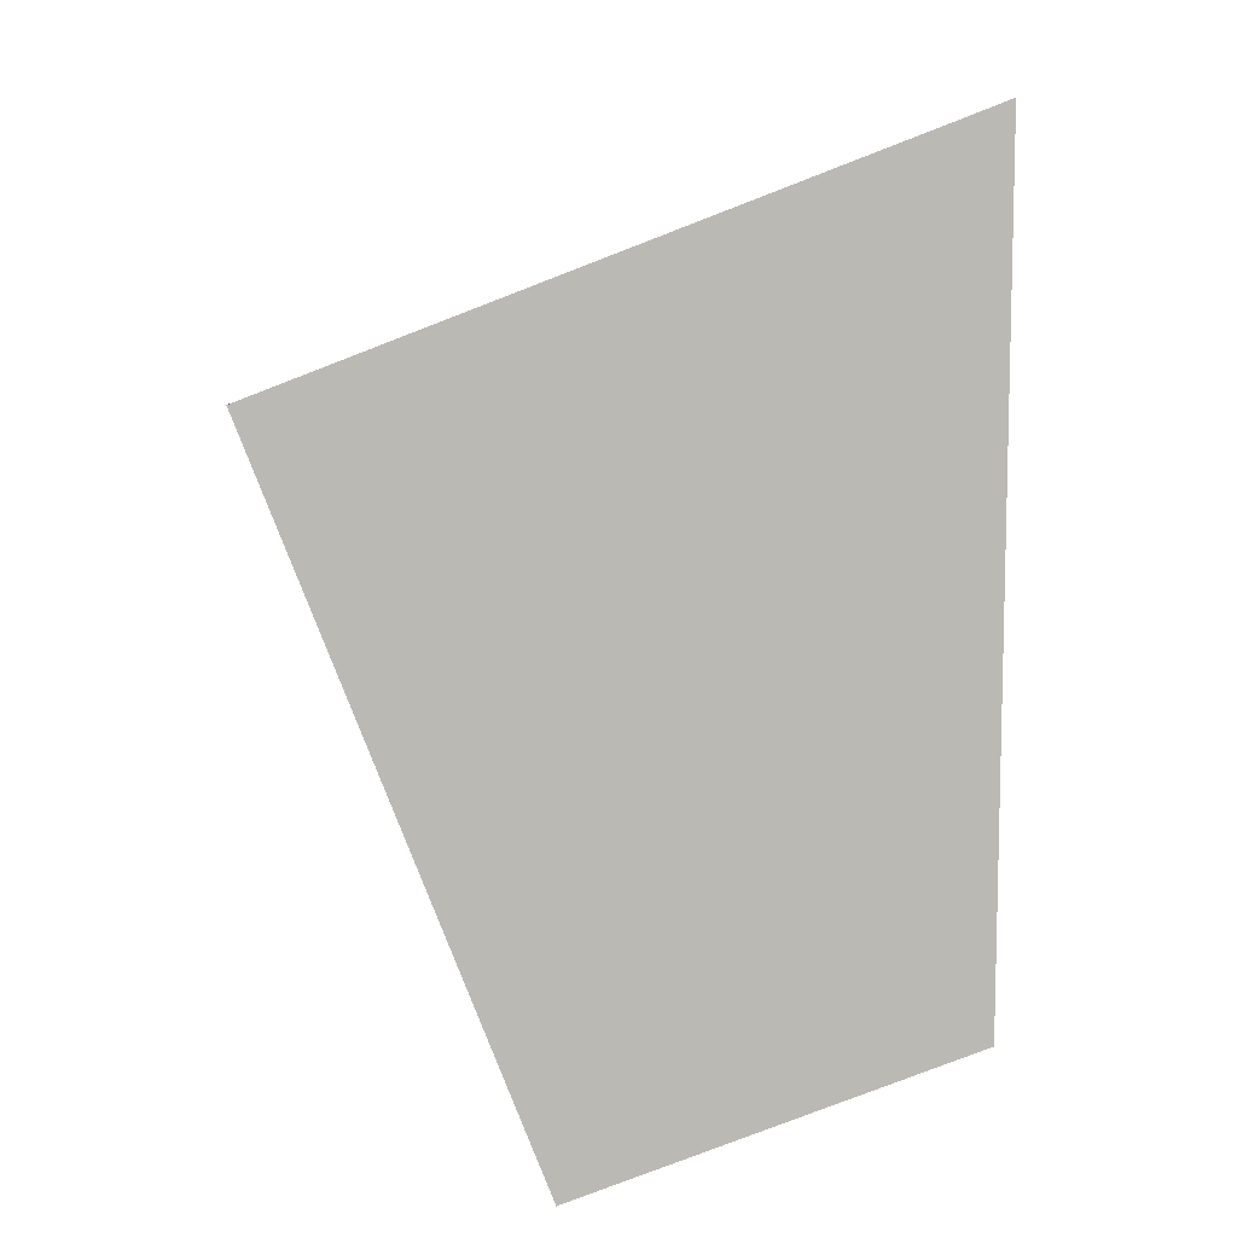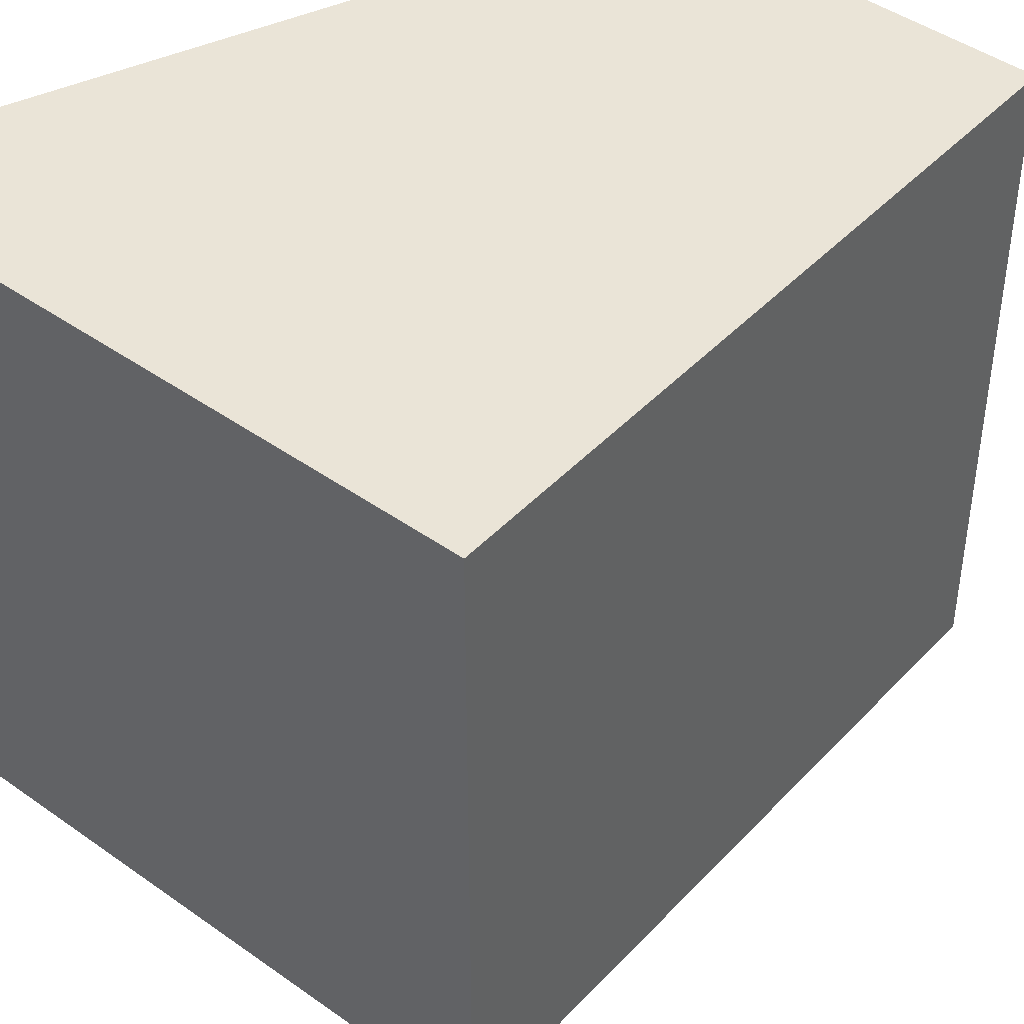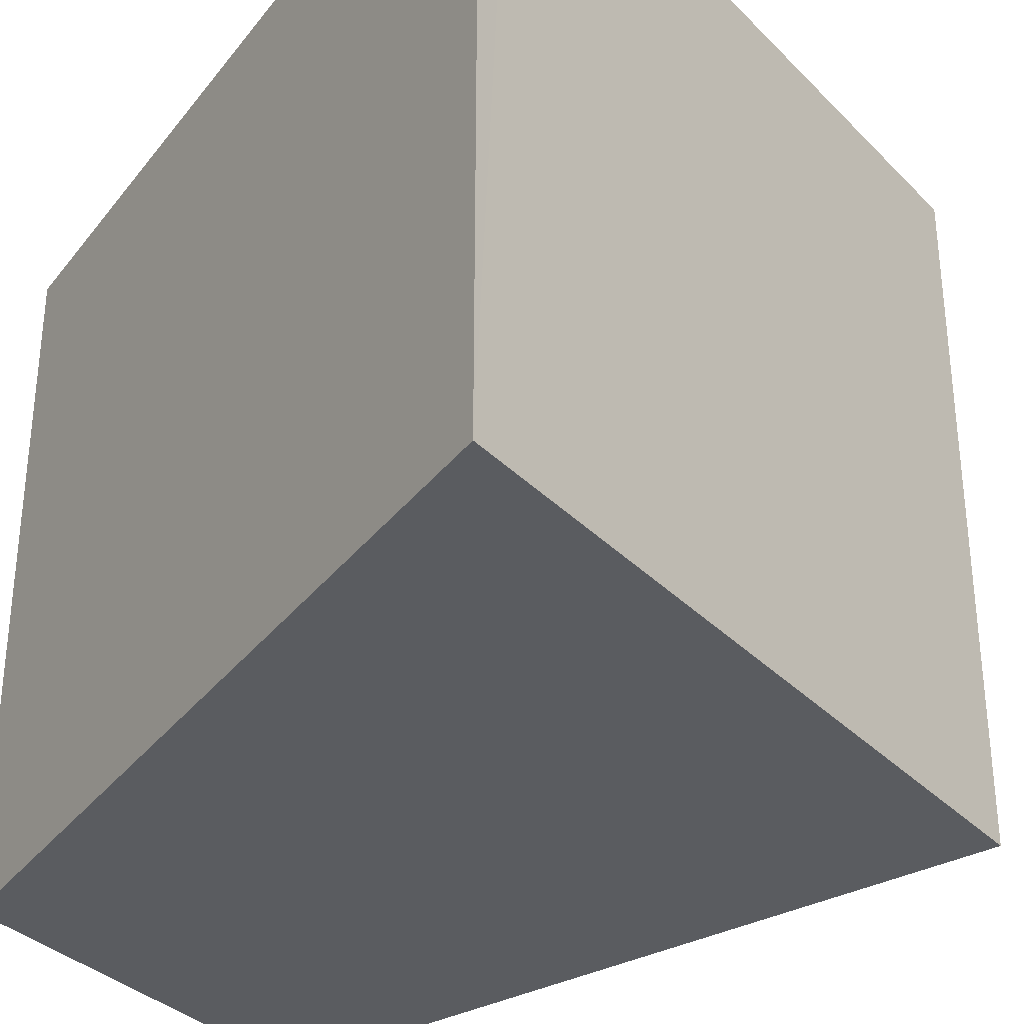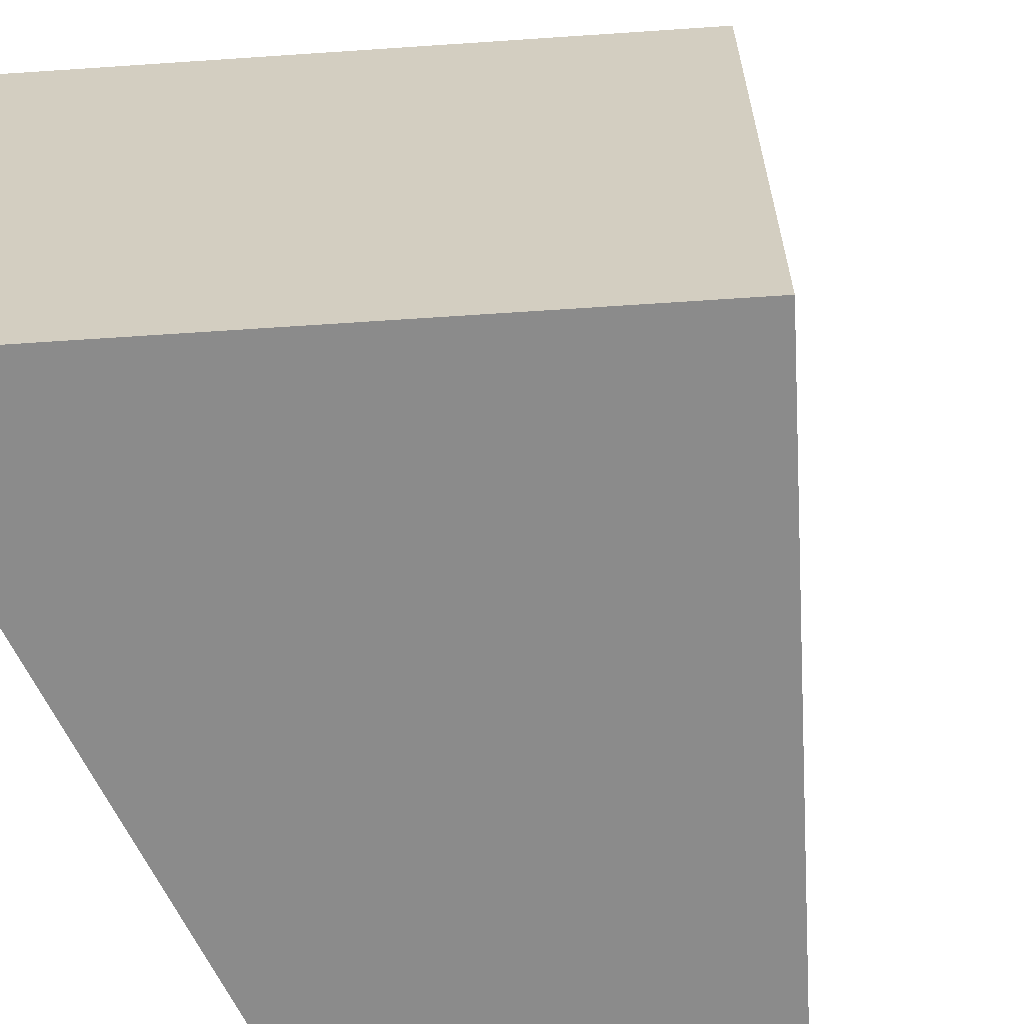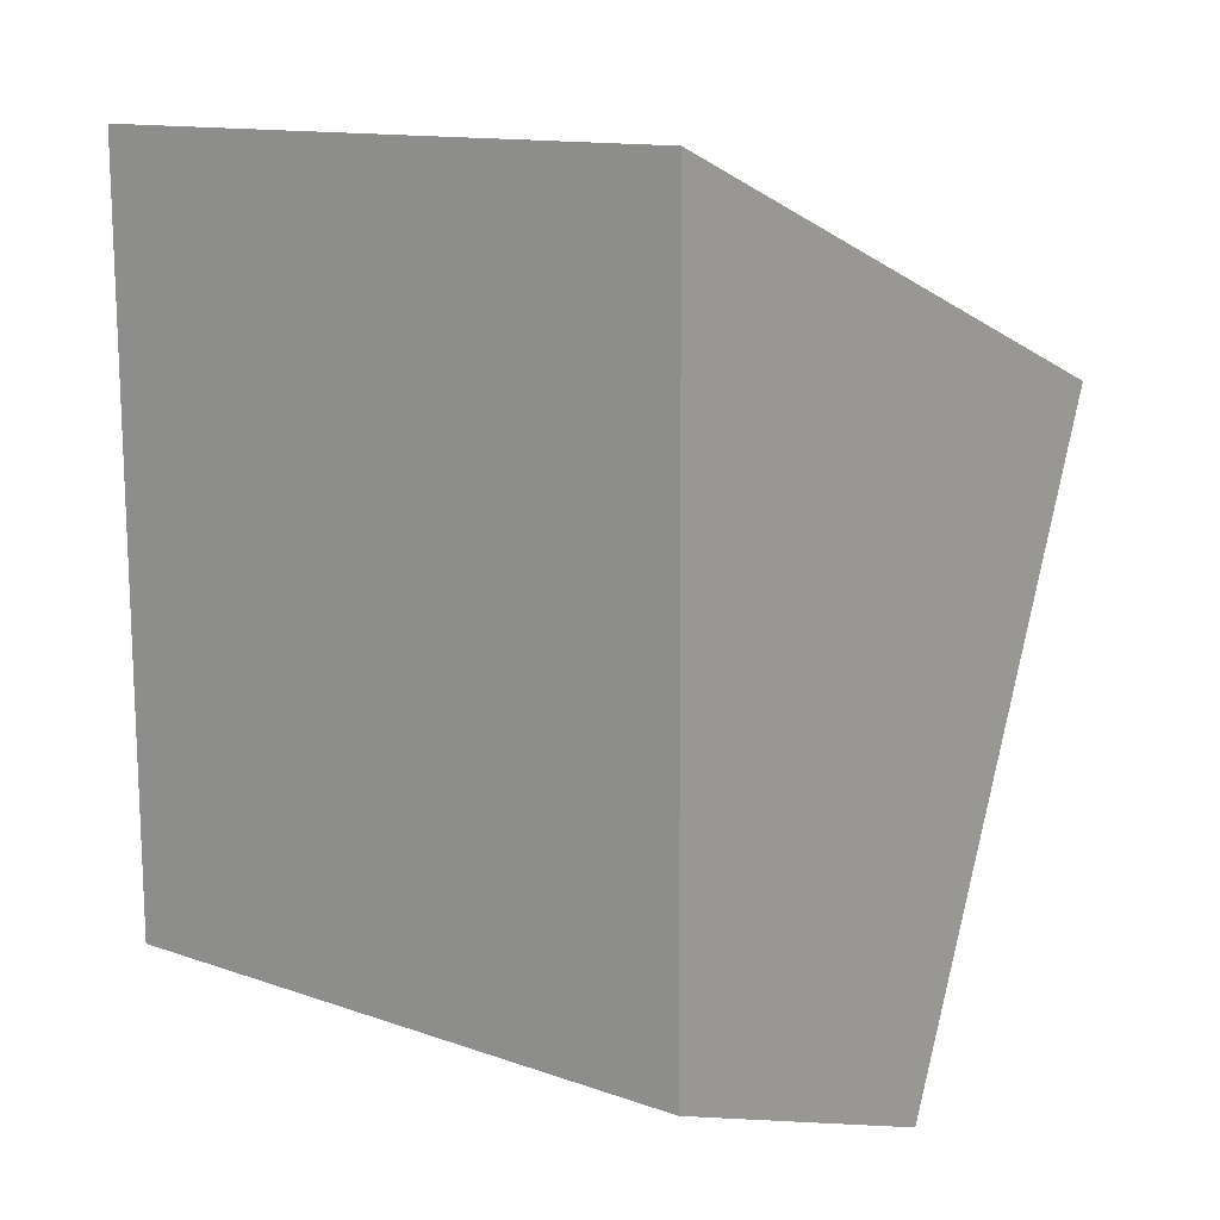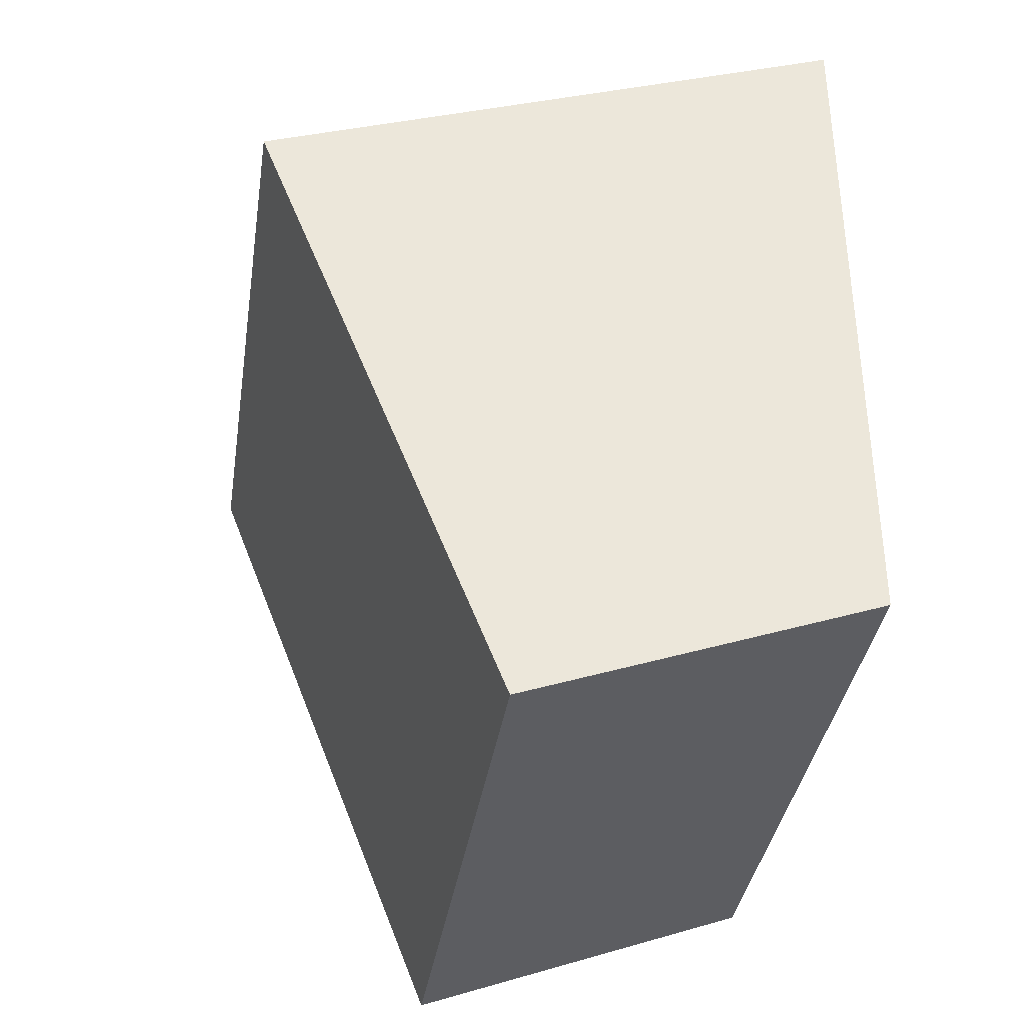
<metadata>
{"format":"obj","ext":"obj","renderer":"f3d","projection":"perspective","resolution":1024,"background":"white","views":[{"elev":6.9,"azim":180.0,"up":"+Z"},{"elev":43.9,"azim":61.0,"up":"+Y"},{"elev":-34.1,"azim":-32.2,"up":"+Y"},{"elev":-63.9,"azim":25.0,"up":"+Y"},{"elev":12.9,"azim":-51.3,"up":"+Z"},{"elev":-37.7,"azim":171.1,"up":"+Z"}]}
</metadata>
<code>
v  0.303 5.476 -0.119
v  0.037 5.476 -6.606
v  0 5.476 3.353e-16
v  5.387 5.476 -2.08
v  3.137 5.476 -7.775
v  3.434 5.476 -7.024
v  3.137 4.761e-16 -7.775
v  3.434 4.301e-16 -7.024
v  5.387 1.274e-16 -2.08
v  0.037 4.045e-16 -6.606
v  0 0 0
v  0.303 7.287e-18 -0.119
g defaultobject
f 1 2 3
f 2 1 4
f 2 4 5
f 5 4 6
f 6 7 5
f 7 6 4
f 7 4 8
f 8 4 9
f 7 2 5
f 2 7 10
f 10 3 2
f 3 10 11
f 11 1 3
f 1 11 4
f 4 11 9
f 9 11 12
f 10 12 11
f 12 10 9
f 9 10 7
f 9 7 8

</code>
